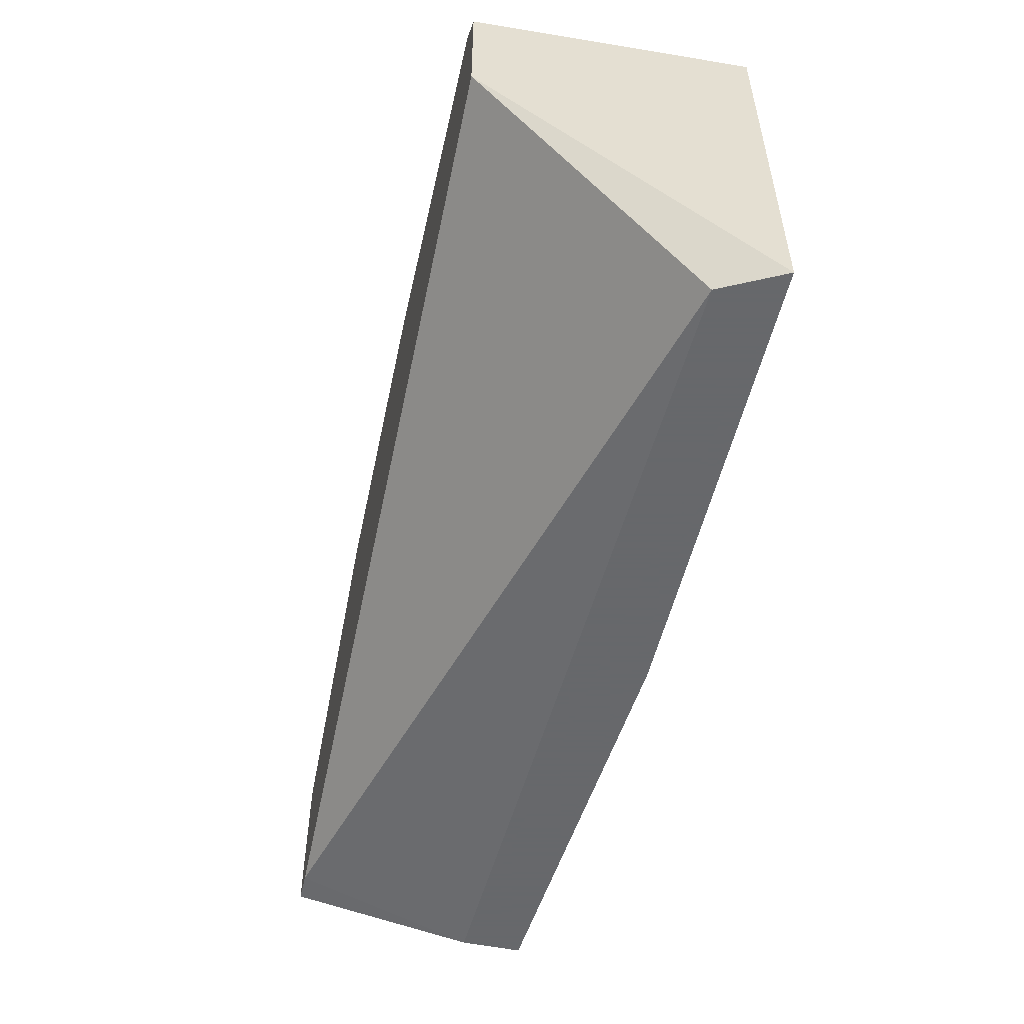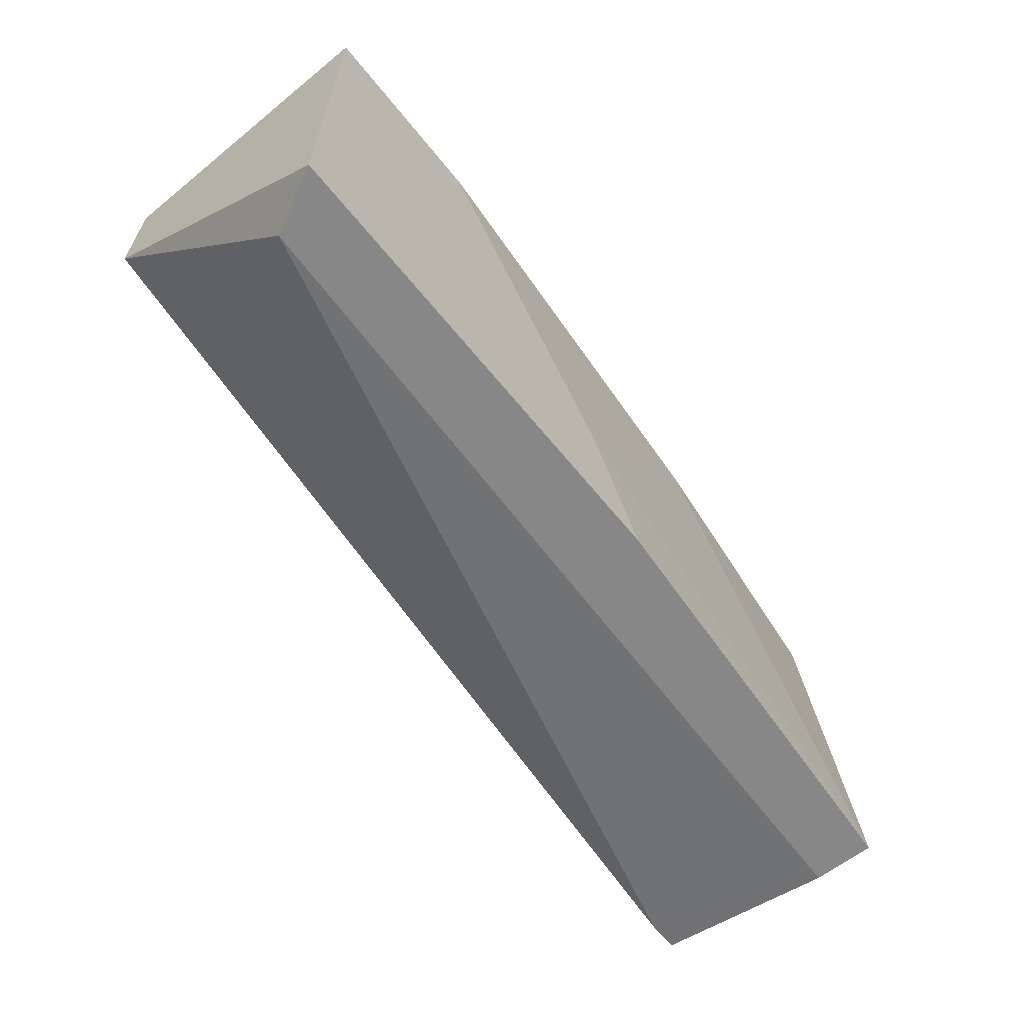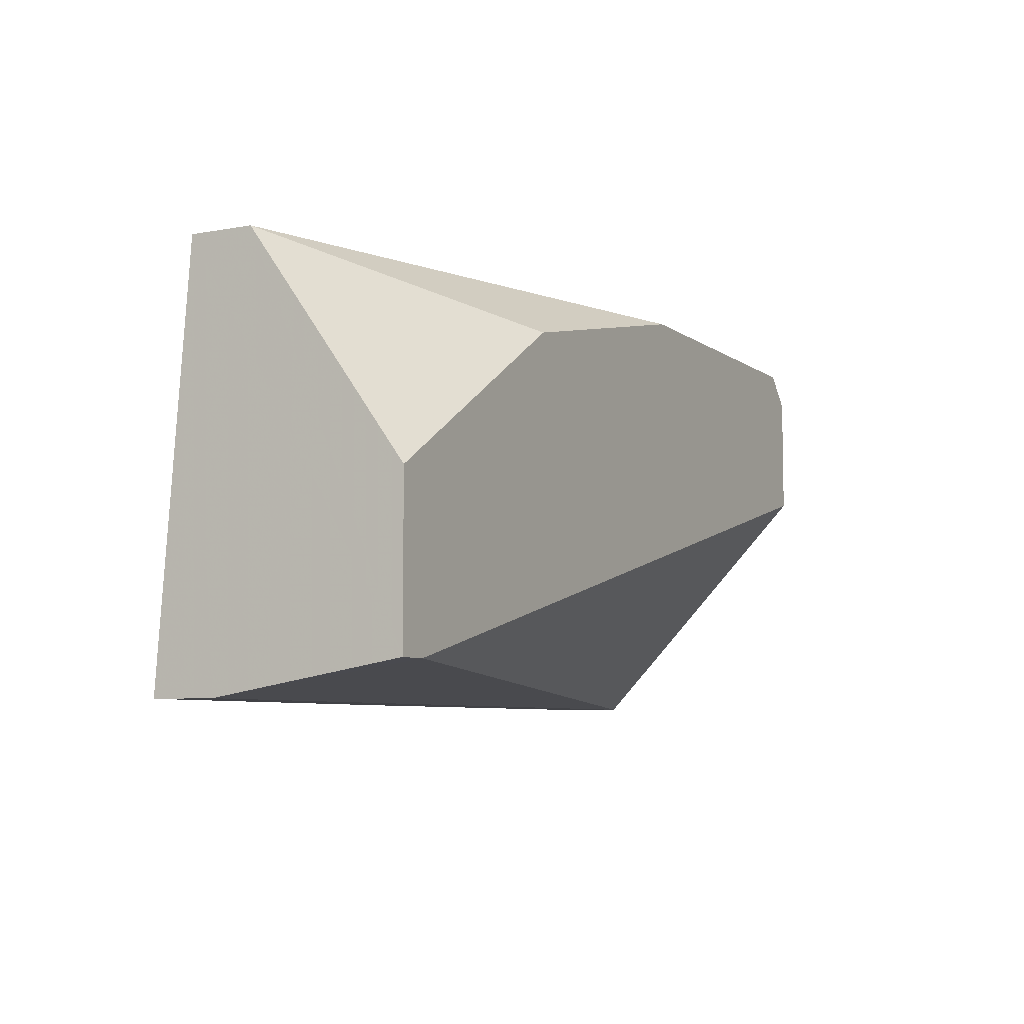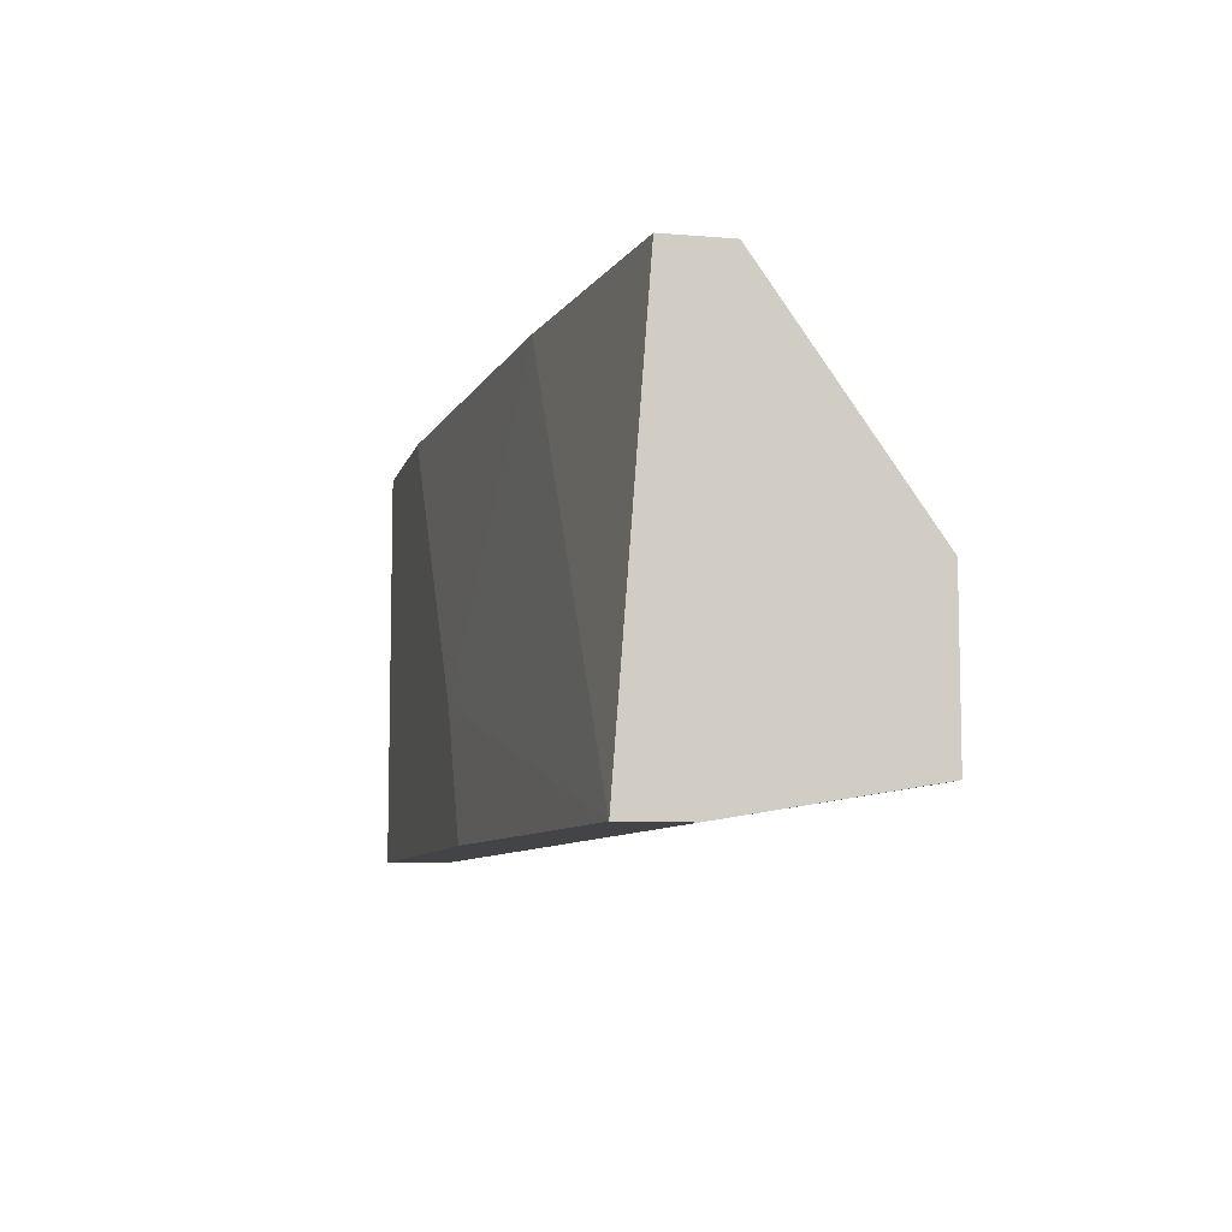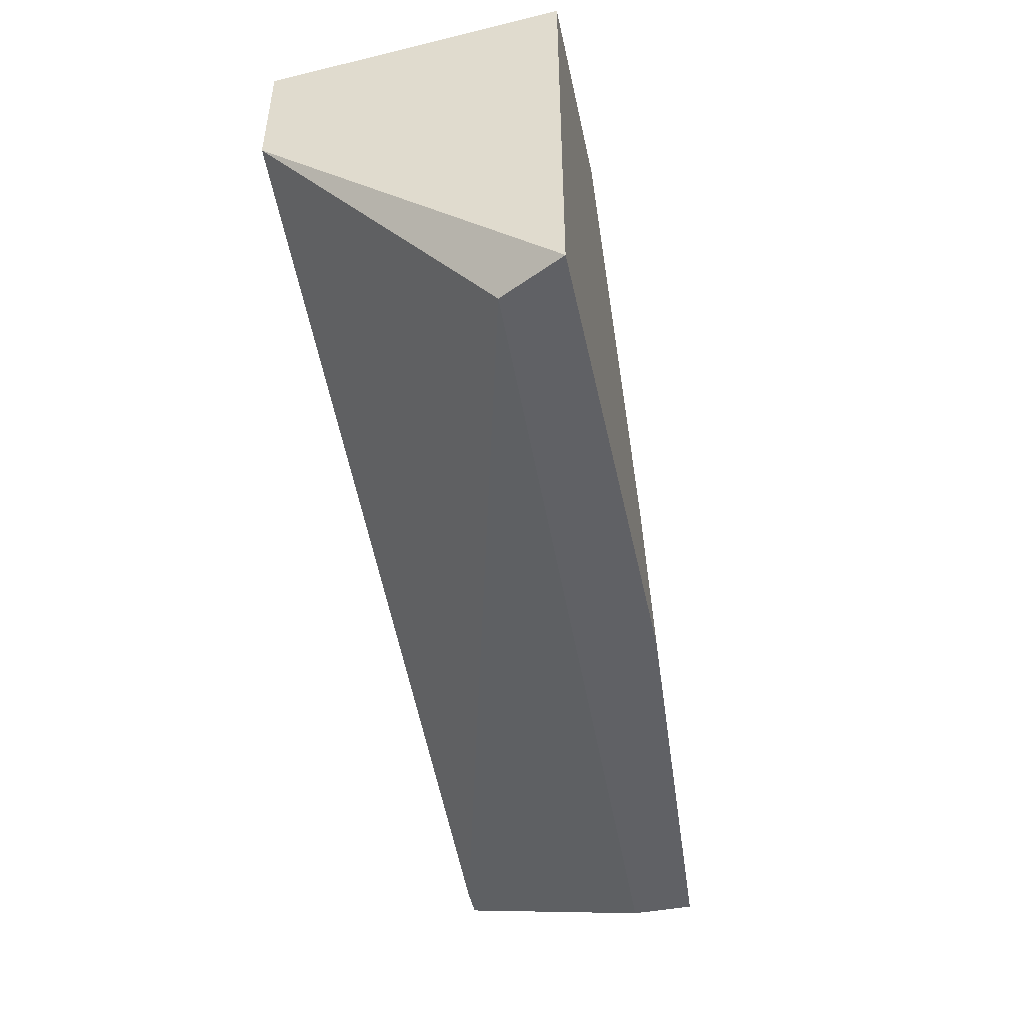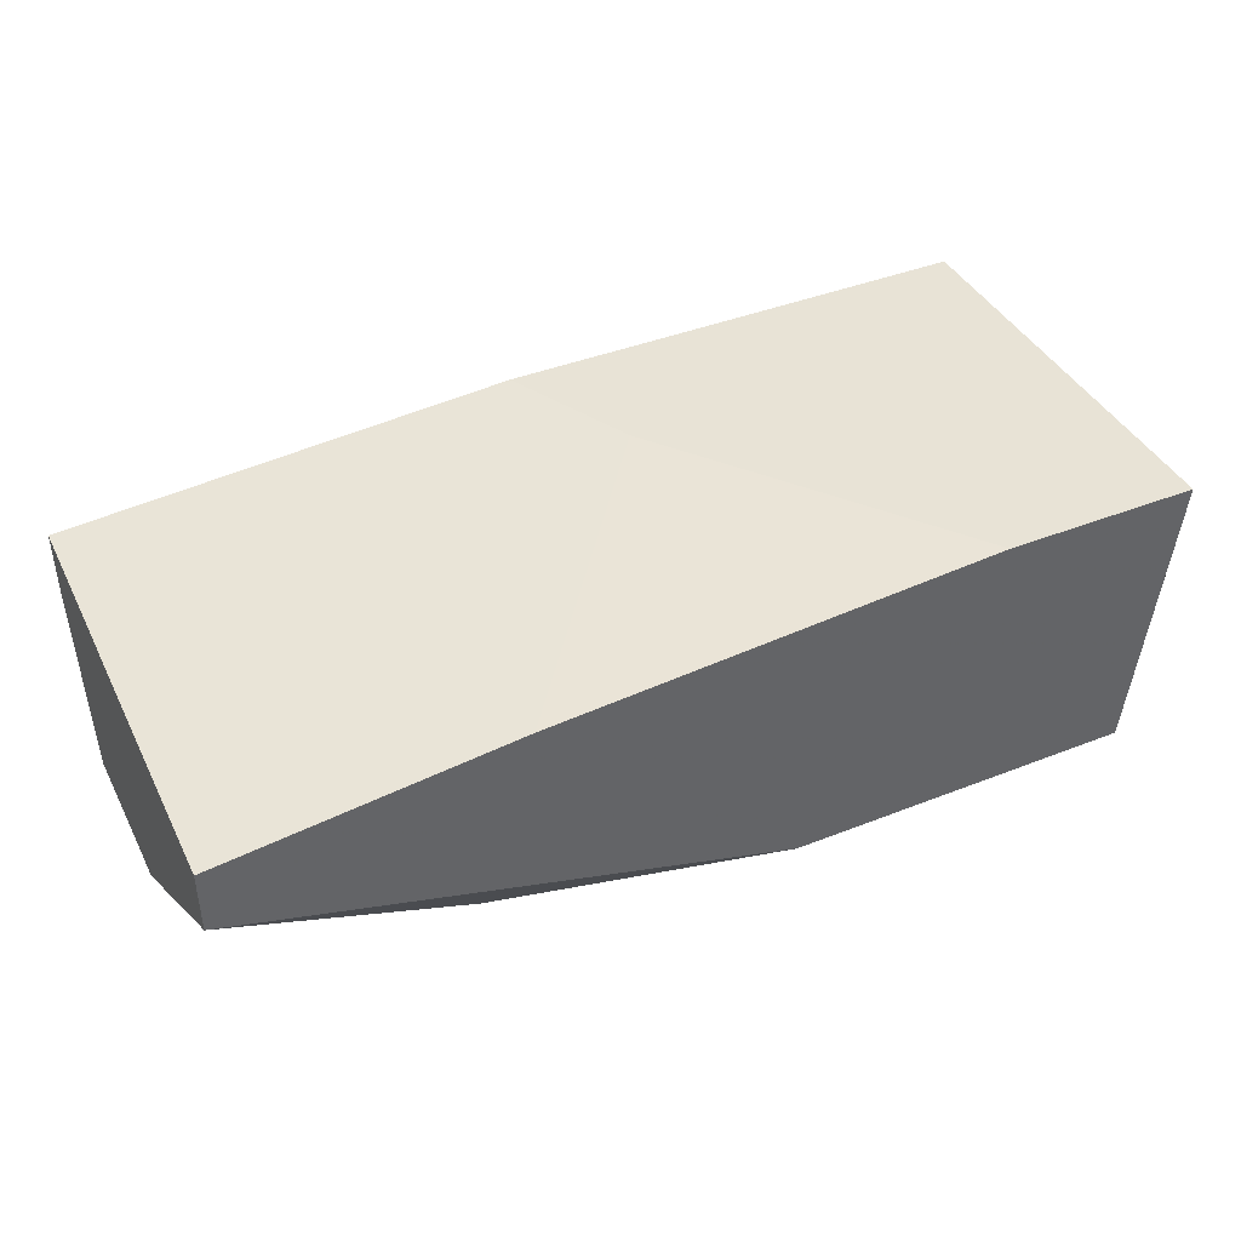
<metadata>
{"format":"obj","ext":"obj","renderer":"f3d","projection":"perspective","resolution":1024,"background":"white","views":[{"elev":-52.3,"azim":77.3,"up":"+Z"},{"elev":-62.3,"azim":128.7,"up":"+Z"},{"elev":-6.7,"azim":-62.1,"up":"+Z"},{"elev":-8.0,"azim":-103.0,"up":"+Z"},{"elev":-47.1,"azim":102.0,"up":"+Z"},{"elev":41.4,"azim":-25.6,"up":"+Y"}]}
</metadata>
<code>
v -0.01905 0.005233 0.03436
v -0.002918 0.005233 0.04553
v -0.002918 0.005233 0.0294
v -0.002918 -0.005937 0.04429
v -0.002918 -0.005937 0.03932
v -0.004162 0.00275 0.0294
v -0.004162 -0.005937 0.04553
v -0.02153 0.005233 0.0294
v -0.01781 -0.005937 0.04553
v -0.02898 -0.005937 0.04305
v -0.03767 -0.005937 0.03064
v -0.01037 0.005233 0.04553
v -0.03891 0.00275 0.04553
v -0.03891 0.001509 0.0294
v -0.03891 0.000268 0.04553
v -0.03891 -0.005937 0.03064
v -0.03891 -0.005937 0.03685
v -0.03891 0.003991 0.0294
v -0.02774 0.003991 0.04553
f 7 5 4
f 14 16 13
f 13 7 2
f 3 2 5
f 7 16 5
f 16 7 10
f 14 13 18
f 3 14 18
f 14 3 6
f 3 5 6
f 13 16 15
f 7 13 15
f 2 3 1
f 16 10 17
f 15 16 17
f 10 15 17
f 13 2 19
f 18 13 19
f 1 18 19
f 10 7 9
f 7 15 9
f 15 10 9
f 3 18 8
f 1 3 8
f 18 1 8
f 2 1 12
f 19 2 12
f 1 19 12
f 16 14 11
f 5 16 11
f 14 6 11
f 6 5 11
f 2 7 4
f 5 2 4

</code>
